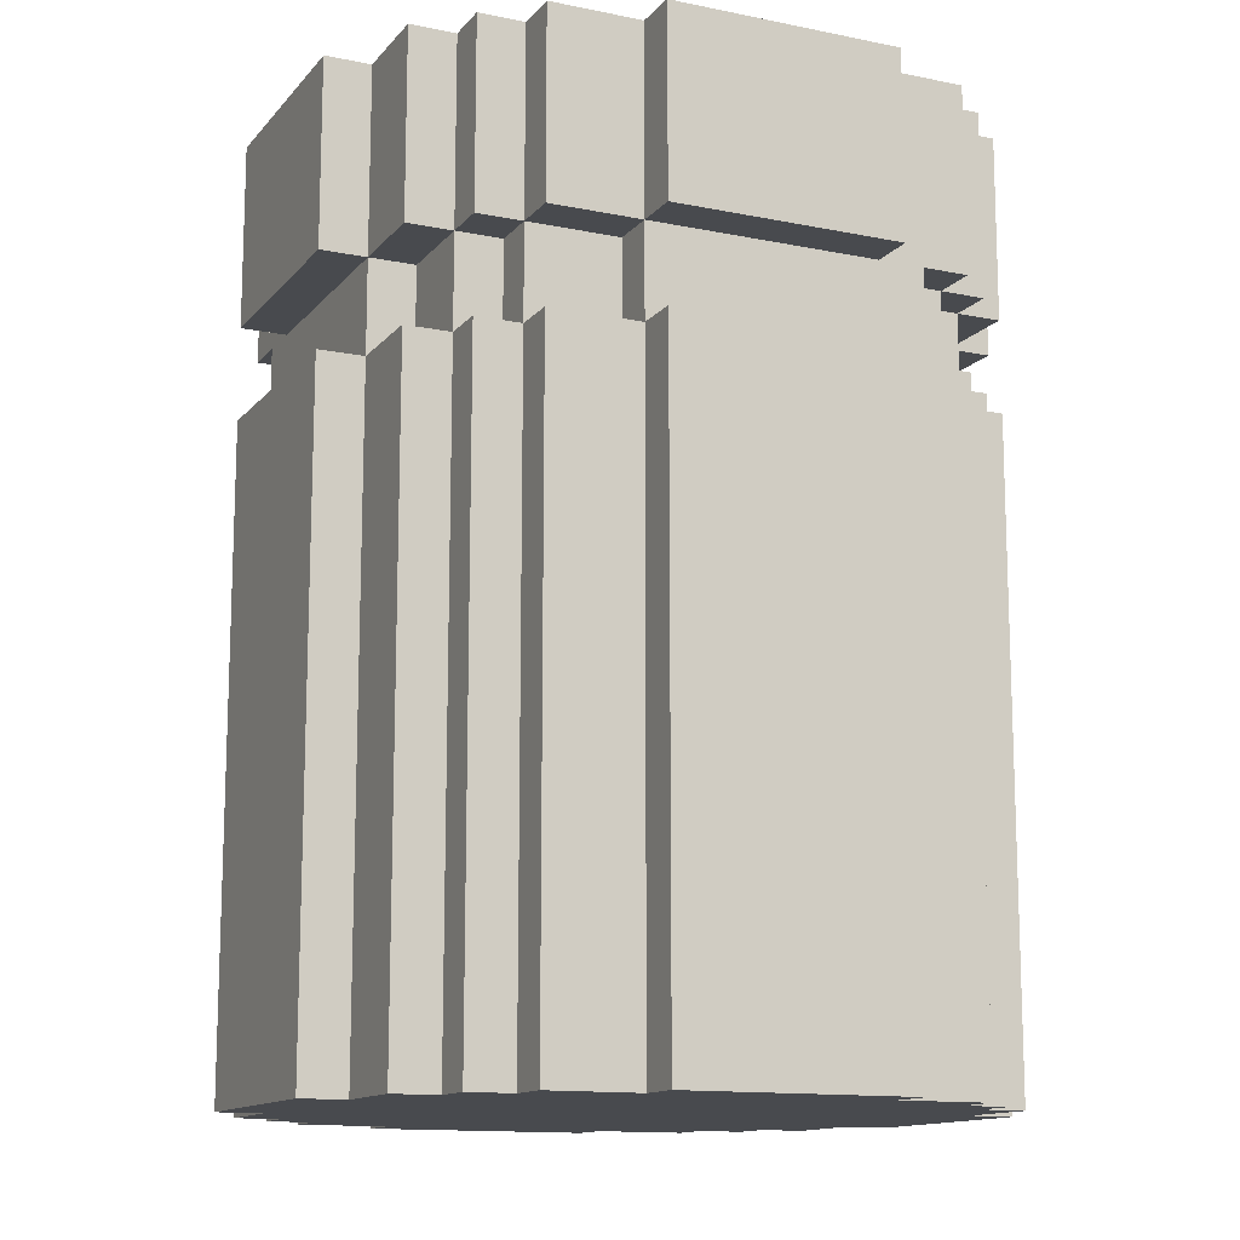
<metadata>
{"format":"obj","ext":"obj","renderer":"f3d","projection":"perspective","resolution":1024,"background":"white","views":[{"elev":-13.2,"azim":-114.8,"up":"+Y"}]}
</metadata>
<code>
o
v -4.7 0.2 3.9
v -4.7 0.2 3.4
v -4.7 1.6 3.9
v -4.7 1.6 3.4
v -4.7 1.8 3.9
v -4.7 1.8 3.4
v -4.7 2.2 3.9
v -4.7 2.2 3.4
v -4.6 0.2 4.1
v -4.6 0.2 3.9
v -4.6 0.2 3.4
v -4.6 0.2 3.2
v -4.6 1.6 4.1
v -4.6 1.6 4
v -4.6 1.6 3.9
v -4.6 1.6 3.4
v -4.6 1.6 3.2
v -4.6 1.8 4.1
v -4.6 1.8 4
v -4.6 1.8 3.9
v -4.6 1.8 3.4
v -4.6 1.8 3.2
v -4.6 2.2 4.1
v -4.6 2.2 3.9
v -4.6 2.2 3.4
v -4.6 2.2 3.2
v -4.5 0.2 4.2
v -4.5 0.2 4.1
v -4.5 0.2 3.2
v -4.5 0.2 3.1
v -4.5 1.6 4.2
v -4.5 1.6 4.1
v -4.5 1.6 4
v -4.5 1.6 3.4
v -4.5 1.6 3.2
v -4.5 1.6 3.1
v -4.5 1.8 4.2
v -4.5 1.8 4.1
v -4.5 1.8 4
v -4.5 1.8 3.4
v -4.5 1.8 3.2
v -4.5 1.8 3.1
v -4.5 2.2 4.2
v -4.5 2.2 4.1
v -4.5 2.2 3.2
v -4.5 2.2 3.1
v -4.4 0.2 4.3
v -4.4 0.2 4.2
v -4.4 0.2 3.1
v -4.4 0.2 3
v -4.4 1.6 4.3
v -4.4 1.6 4.2
v -4.4 1.6 4.1
v -4.4 1.6 3.2
v -4.4 1.6 3.1
v -4.4 1.6 3
v -4.4 1.8 4.3
v -4.4 1.8 4.2
v -4.4 1.8 4.1
v -4.4 1.8 3.2
v -4.4 1.8 3.1
v -4.4 1.8 3
v -4.4 2.2 4.3
v -4.4 2.2 4.2
v -4.4 2.2 3.1
v -4.4 2.2 3
v -4.2 0.2 4.4
v -4.2 0.2 4.3
v -4.2 0.2 3
v -4.2 0.2 2.9
v -4.2 1.6 4.4
v -4.2 1.6 4.3
v -4.2 1.6 4.2
v -4.2 1.6 3.1
v -4.2 1.6 3
v -4.2 1.6 2.9
v -4.2 1.8 4.4
v -4.2 1.8 4.3
v -4.2 1.8 4.2
v -4.2 1.8 3.1
v -4.2 1.8 3
v -4.2 1.8 2.9
v -4.2 2.2 4.4
v -4.2 2.2 4.3
v -4.2 2.2 3
v -4.2 2.2 2.9
v -3.7 2.1 4.2
v -3.7 2.1 4.1
v -3.7 2.1 3.2
v -3.7 2.1 3.1
v -3.7 2.2 4.2
v -3.7 2.2 4.1
v -3.7 2.2 3.2
v -3.7 2.2 3.1
v -3.6 2.1 4.1
v -3.6 2.1 4
v -3.6 2.1 3.3
v -3.6 2.1 3.2
v -3.6 2.2 4.1
v -3.6 2.2 4
v -3.6 2.2 3.3
v -3.6 2.2 3.2
v -3.5 2.1 4
v -3.5 2.1 3.9
v -3.5 2.1 3.4
v -3.5 2.1 3.3
v -3.5 2.2 4
v -3.5 2.2 3.9
v -3.5 2.2 3.4
v -3.5 2.2 3.3
v -3.4 2.1 3.9
v -3.4 2.1 3.4
v -3.4 2.2 3.9
v -3.4 2.2 3.4
v -4.5 2.1 3.9
v -4.5 2.1 3.4
v -4.5 2.2 3.9
v -4.5 2.2 3.4
v -4.4 2.1 4
v -4.4 2.1 3.9
v -4.4 2.1 3.4
v -4.4 2.1 3.3
v -4.4 2.2 4
v -4.4 2.2 3.9
v -4.4 2.2 3.4
v -4.4 2.2 3.3
v -4.3 2.1 4.1
v -4.3 2.1 4
v -4.3 2.1 3.3
v -4.3 2.1 3.2
v -4.3 2.2 4.1
v -4.3 2.2 4
v -4.3 2.2 3.3
v -4.3 2.2 3.2
v -4.2 2.1 4.2
v -4.2 2.1 4.1
v -4.2 2.1 3.2
v -4.2 2.1 3.1
v -4.2 2.2 4.2
v -4.2 2.2 4.1
v -4.2 2.2 3.2
v -4.2 2.2 3.1
v -3.7 0.2 4.4
v -3.7 0.2 4.3
v -3.7 0.2 3
v -3.7 0.2 2.9
v -3.7 1.6 4.4
v -3.7 1.6 4.3
v -3.7 1.6 4.2
v -3.7 1.6 3
v -3.7 1.6 2.9
v -3.7 1.8 4.4
v -3.7 1.8 4.3
v -3.7 1.8 4.2
v -3.7 1.8 3
v -3.7 1.8 2.9
v -3.7 2.2 4.4
v -3.7 2.2 4.3
v -3.7 2.2 3
v -3.7 2.2 2.9
v -3.6 1.6 3.1
v -3.6 1.6 3
v -3.6 1.8 3.1
v -3.6 1.8 3
v -3.5 0.2 4.3
v -3.5 0.2 4.2
v -3.5 0.2 3.1
v -3.5 0.2 3
v -3.5 1.6 4.3
v -3.5 1.6 4.2
v -3.5 1.6 4.1
v -3.5 1.6 3.2
v -3.5 1.6 3.1
v -3.5 1.6 3
v -3.5 1.8 4.3
v -3.5 1.8 4.2
v -3.5 1.8 4.1
v -3.5 1.8 3.2
v -3.5 1.8 3.1
v -3.5 1.8 3
v -3.5 2.2 4.3
v -3.5 2.2 4.2
v -3.5 2.2 3.1
v -3.5 2.2 3
v -3.4 0.2 4.2
v -3.4 0.2 4.1
v -3.4 0.2 3.2
v -3.4 0.2 3.1
v -3.4 1.6 4.2
v -3.4 1.6 4.1
v -3.4 1.6 3.9
v -3.4 1.6 3.4
v -3.4 1.6 3.2
v -3.4 1.6 3.1
v -3.4 1.8 4.2
v -3.4 1.8 4.1
v -3.4 1.8 3.9
v -3.4 1.8 3.4
v -3.4 1.8 3.2
v -3.4 1.8 3.1
v -3.4 2.2 4.2
v -3.4 2.2 4.1
v -3.4 2.2 3.2
v -3.4 2.2 3.1
v -3.3 0.2 4.1
v -3.3 0.2 3.9
v -3.3 0.2 3.4
v -3.3 0.2 3.2
v -3.3 1.6 4.1
v -3.3 1.6 3.9
v -3.3 1.6 3.4
v -3.3 1.6 3.2
v -3.3 1.8 4.1
v -3.3 1.8 3.9
v -3.3 1.8 3.4
v -3.3 1.8 3.2
v -3.3 2.2 4.1
v -3.3 2.2 3.9
v -3.3 2.2 3.4
v -3.3 2.2 3.2
v -3.2 0.2 3.9
v -3.2 0.2 3.4
v -3.2 1.6 3.9
v -3.2 1.6 3.4
v -3.2 1.8 3.9
v -3.2 1.8 3.4
v -3.2 2.2 3.9
v -3.2 2.2 3.4
v -4.2 0.2 4.4
v -4.2 1.6 4.4
v -4.2 1.8 4.4
v -4.2 2.2 4.4
v -3.7 0.2 4.4
v -3.7 1.6 4.4
v -3.7 1.8 4.4
v -3.7 2.2 4.4
v -4.4 0.2 4.3
v -4.4 1.6 4.3
v -4.4 1.8 4.3
v -4.4 2.2 4.3
v -4.2 0.2 4.3
v -4.2 1.6 4.3
v -4.2 1.8 4.3
v -4.2 2.2 4.3
v -3.7 0.2 4.3
v -3.7 1.6 4.3
v -3.7 1.8 4.3
v -3.7 2.2 4.3
v -3.5 0.2 4.3
v -3.5 1.6 4.3
v -3.5 1.8 4.3
v -3.5 2.2 4.3
v -4.5 0.2 4.2
v -4.5 1.6 4.2
v -4.5 1.8 4.2
v -4.5 2.2 4.2
v -4.4 0.2 4.2
v -4.4 1.6 4.2
v -4.4 1.8 4.2
v -4.4 2.2 4.2
v -4.2 1.6 4.2
v -4.2 1.8 4.2
v -3.7 1.6 4.2
v -3.7 1.8 4.2
v -3.5 0.2 4.2
v -3.5 1.6 4.2
v -3.5 1.8 4.2
v -3.5 2.2 4.2
v -3.4 0.2 4.2
v -3.4 1.6 4.2
v -3.4 1.8 4.2
v -3.4 2.2 4.2
v -4.6 0.2 4.1
v -4.6 1.6 4.1
v -4.6 1.8 4.1
v -4.6 2.2 4.1
v -4.5 0.2 4.1
v -4.5 1.6 4.1
v -4.5 1.8 4.1
v -4.5 2.2 4.1
v -4.4 1.6 4.1
v -4.4 1.8 4.1
v -3.5 1.6 4.1
v -3.5 1.8 4.1
v -3.4 0.2 4.1
v -3.4 1.6 4.1
v -3.4 1.8 4.1
v -3.4 2.2 4.1
v -3.3 0.2 4.1
v -3.3 1.6 4.1
v -3.3 1.8 4.1
v -3.3 2.2 4.1
v -4.6 1.6 4
v -4.6 1.8 4
v -4.5 1.6 4
v -4.5 1.8 4
v -4.7 0.2 3.9
v -4.7 1.6 3.9
v -4.7 1.8 3.9
v -4.7 2.2 3.9
v -4.6 0.2 3.9
v -4.6 1.6 3.9
v -4.6 1.8 3.9
v -4.6 2.2 3.9
v -3.4 1.6 3.9
v -3.4 1.8 3.9
v -3.3 0.2 3.9
v -3.3 1.6 3.9
v -3.3 1.8 3.9
v -3.3 2.2 3.9
v -3.2 0.2 3.9
v -3.2 1.6 3.9
v -3.2 1.8 3.9
v -3.2 2.2 3.9
v -4.5 2.1 3.4
v -4.5 2.2 3.4
v -4.4 2.1 3.4
v -4.4 2.2 3.4
v -3.5 2.1 3.4
v -3.5 2.2 3.4
v -3.4 2.1 3.4
v -3.4 2.2 3.4
v -4.4 2.1 3.3
v -4.4 2.2 3.3
v -4.3 2.1 3.3
v -4.3 2.2 3.3
v -3.6 2.1 3.3
v -3.6 2.2 3.3
v -3.5 2.1 3.3
v -3.5 2.2 3.3
v -4.3 2.1 3.2
v -4.3 2.2 3.2
v -4.2 2.1 3.2
v -4.2 2.2 3.2
v -3.7 2.1 3.2
v -3.7 2.2 3.2
v -3.6 2.1 3.2
v -3.6 2.2 3.2
v -4.2 2.1 3.1
v -4.2 2.2 3.1
v -3.7 2.1 3.1
v -3.7 2.2 3.1
v -4.2 2.1 4.2
v -4.2 2.2 4.2
v -3.7 2.1 4.2
v -3.7 2.2 4.2
v -4.3 2.1 4.1
v -4.3 2.2 4.1
v -4.2 2.1 4.1
v -4.2 2.2 4.1
v -3.7 2.1 4.1
v -3.7 2.2 4.1
v -3.6 2.1 4.1
v -3.6 2.2 4.1
v -4.4 2.1 4
v -4.4 2.2 4
v -4.3 2.1 4
v -4.3 2.2 4
v -3.6 2.1 4
v -3.6 2.2 4
v -3.5 2.1 4
v -3.5 2.2 4
v -4.5 2.1 3.9
v -4.5 2.2 3.9
v -4.4 2.1 3.9
v -4.4 2.2 3.9
v -3.5 2.1 3.9
v -3.5 2.2 3.9
v -3.4 2.1 3.9
v -3.4 2.2 3.9
v -4.7 0.2 3.4
v -4.7 1.6 3.4
v -4.7 1.8 3.4
v -4.7 2.2 3.4
v -4.6 0.2 3.4
v -4.6 1.6 3.4
v -4.6 1.8 3.4
v -4.6 2.2 3.4
v -4.5 1.6 3.4
v -4.5 1.8 3.4
v -3.4 1.6 3.4
v -3.4 1.8 3.4
v -3.3 0.2 3.4
v -3.3 1.6 3.4
v -3.3 1.8 3.4
v -3.3 2.2 3.4
v -3.2 0.2 3.4
v -3.2 1.6 3.4
v -3.2 1.8 3.4
v -3.2 2.2 3.4
v -4.6 0.2 3.2
v -4.6 1.6 3.2
v -4.6 1.8 3.2
v -4.6 2.2 3.2
v -4.5 0.2 3.2
v -4.5 1.6 3.2
v -4.5 1.8 3.2
v -4.5 2.2 3.2
v -4.4 1.6 3.2
v -4.4 1.8 3.2
v -3.5 1.6 3.2
v -3.5 1.8 3.2
v -3.4 0.2 3.2
v -3.4 1.6 3.2
v -3.4 1.8 3.2
v -3.4 2.2 3.2
v -3.3 0.2 3.2
v -3.3 1.6 3.2
v -3.3 1.8 3.2
v -3.3 2.2 3.2
v -4.5 0.2 3.1
v -4.5 1.6 3.1
v -4.5 1.8 3.1
v -4.5 2.2 3.1
v -4.4 0.2 3.1
v -4.4 1.6 3.1
v -4.4 1.8 3.1
v -4.4 2.2 3.1
v -4.2 1.6 3.1
v -4.2 1.8 3.1
v -3.6 1.6 3.1
v -3.6 1.8 3.1
v -3.5 0.2 3.1
v -3.5 1.6 3.1
v -3.5 1.8 3.1
v -3.5 2.2 3.1
v -3.4 0.2 3.1
v -3.4 1.6 3.1
v -3.4 1.8 3.1
v -3.4 2.2 3.1
v -4.4 0.2 3
v -4.4 1.6 3
v -4.4 1.8 3
v -4.4 2.2 3
v -4.2 0.2 3
v -4.2 1.6 3
v -4.2 1.8 3
v -4.2 2.2 3
v -3.7 0.2 3
v -3.7 1.6 3
v -3.7 1.8 3
v -3.7 2.2 3
v -3.6 1.6 3
v -3.6 1.8 3
v -3.5 0.2 3
v -3.5 1.6 3
v -3.5 1.8 3
v -3.5 2.2 3
v -4.2 0.2 2.9
v -4.2 1.6 2.9
v -4.2 1.8 2.9
v -4.2 2.2 2.9
v -3.7 0.2 2.9
v -3.7 1.6 2.9
v -3.7 1.8 2.9
v -3.7 2.2 2.9
v -4.2 0.2 4.4
v -3.7 0.2 4.4
v -4.4 0.2 4.3
v -4.2 0.2 4.3
v -3.7 0.2 4.3
v -3.5 0.2 4.3
v -4.5 0.2 4.2
v -4.4 0.2 4.2
v -3.5 0.2 4.2
v -3.4 0.2 4.2
v -4.6 0.2 4.1
v -4.5 0.2 4.1
v -3.4 0.2 4.1
v -3.3 0.2 4.1
v -4.7 0.2 3.9
v -4.6 0.2 3.9
v -3.3 0.2 3.9
v -3.2 0.2 3.9
v -4.7 0.2 3.4
v -4.6 0.2 3.4
v -3.3 0.2 3.4
v -3.2 0.2 3.4
v -4.6 0.2 3.2
v -4.5 0.2 3.2
v -3.4 0.2 3.2
v -3.3 0.2 3.2
v -4.5 0.2 3.1
v -4.4 0.2 3.1
v -3.5 0.2 3.1
v -3.4 0.2 3.1
v -4.4 0.2 3
v -4.2 0.2 3
v -3.7 0.2 3
v -3.5 0.2 3
v -4.2 0.2 2.9
v -3.7 0.2 2.9
v -4.2 1.8 4.4
v -3.7 1.8 4.4
v -4.4 1.8 4.3
v -4.2 1.8 4.3
v -3.7 1.8 4.3
v -3.5 1.8 4.3
v -4.5 1.8 4.2
v -4.4 1.8 4.2
v -4.2 1.8 4.2
v -3.7 1.8 4.2
v -3.5 1.8 4.2
v -3.4 1.8 4.2
v -4.6 1.8 4.1
v -4.5 1.8 4.1
v -4.4 1.8 4.1
v -3.5 1.8 4.1
v -3.4 1.8 4.1
v -3.3 1.8 4.1
v -4.6 1.8 4
v -4.5 1.8 4
v -4.7 1.8 3.9
v -4.6 1.8 3.9
v -3.4 1.8 3.9
v -3.3 1.8 3.9
v -3.2 1.8 3.9
v -4.7 1.8 3.4
v -4.6 1.8 3.4
v -4.5 1.8 3.4
v -3.4 1.8 3.4
v -3.3 1.8 3.4
v -3.2 1.8 3.4
v -4.6 1.8 3.2
v -4.5 1.8 3.2
v -4.4 1.8 3.2
v -3.5 1.8 3.2
v -3.4 1.8 3.2
v -3.3 1.8 3.2
v -4.5 1.8 3.1
v -4.4 1.8 3.1
v -4.2 1.8 3.1
v -3.6 1.8 3.1
v -3.5 1.8 3.1
v -3.4 1.8 3.1
v -4.4 1.8 3
v -4.2 1.8 3
v -3.7 1.8 3
v -3.6 1.8 3
v -3.5 1.8 3
v -4.2 1.8 2.9
v -3.7 1.8 2.9
v -4.2 1.6 4.4
v -3.7 1.6 4.4
v -4.4 1.6 4.3
v -4.2 1.6 4.3
v -3.7 1.6 4.3
v -3.5 1.6 4.3
v -4.5 1.6 4.2
v -4.4 1.6 4.2
v -4.2 1.6 4.2
v -3.7 1.6 4.2
v -3.5 1.6 4.2
v -3.4 1.6 4.2
v -4.6 1.6 4.1
v -4.5 1.6 4.1
v -4.4 1.6 4.1
v -3.5 1.6 4.1
v -3.4 1.6 4.1
v -3.3 1.6 4.1
v -4.6 1.6 4
v -4.5 1.6 4
v -4.7 1.6 3.9
v -4.6 1.6 3.9
v -3.4 1.6 3.9
v -3.3 1.6 3.9
v -3.2 1.6 3.9
v -4.7 1.6 3.4
v -4.6 1.6 3.4
v -4.5 1.6 3.4
v -3.4 1.6 3.4
v -3.3 1.6 3.4
v -3.2 1.6 3.4
v -4.6 1.6 3.2
v -4.5 1.6 3.2
v -4.4 1.6 3.2
v -3.5 1.6 3.2
v -3.4 1.6 3.2
v -3.3 1.6 3.2
v -4.5 1.6 3.1
v -4.4 1.6 3.1
v -4.2 1.6 3.1
v -3.6 1.6 3.1
v -3.5 1.6 3.1
v -3.4 1.6 3.1
v -4.4 1.6 3
v -4.2 1.6 3
v -3.7 1.6 3
v -3.6 1.6 3
v -3.5 1.6 3
v -4.2 1.6 2.9
v -3.7 1.6 2.9
v -4.2 2.1 4.2
v -3.7 2.1 4.2
v -4.3 2.1 4.1
v -4.2 2.1 4.1
v -3.7 2.1 4.1
v -3.6 2.1 4.1
v -4.4 2.1 4
v -4.3 2.1 4
v -3.6 2.1 4
v -3.5 2.1 4
v -4.5 2.1 3.9
v -4.4 2.1 3.9
v -3.5 2.1 3.9
v -3.4 2.1 3.9
v -4.5 2.1 3.4
v -4.4 2.1 3.4
v -3.5 2.1 3.4
v -3.4 2.1 3.4
v -4.4 2.1 3.3
v -4.3 2.1 3.3
v -3.6 2.1 3.3
v -3.5 2.1 3.3
v -4.3 2.1 3.2
v -4.2 2.1 3.2
v -3.7 2.1 3.2
v -3.6 2.1 3.2
v -4.2 2.1 3.1
v -3.7 2.1 3.1
v -4.2 2.2 4.4
v -3.7 2.2 4.4
v -4.4 2.2 4.3
v -4.2 2.2 4.3
v -3.7 2.2 4.3
v -3.5 2.2 4.3
v -4.5 2.2 4.2
v -4.4 2.2 4.2
v -4.2 2.2 4.2
v -3.7 2.2 4.2
v -3.5 2.2 4.2
v -3.4 2.2 4.2
v -4.6 2.2 4.1
v -4.5 2.2 4.1
v -4.3 2.2 4.1
v -4.2 2.2 4.1
v -3.7 2.2 4.1
v -3.6 2.2 4.1
v -3.4 2.2 4.1
v -3.3 2.2 4.1
v -4.4 2.2 4
v -4.3 2.2 4
v -3.6 2.2 4
v -3.5 2.2 4
v -4.7 2.2 3.9
v -4.6 2.2 3.9
v -4.5 2.2 3.9
v -4.4 2.2 3.9
v -3.5 2.2 3.9
v -3.4 2.2 3.9
v -3.3 2.2 3.9
v -3.2 2.2 3.9
v -4.7 2.2 3.4
v -4.6 2.2 3.4
v -4.5 2.2 3.4
v -4.4 2.2 3.4
v -3.5 2.2 3.4
v -3.4 2.2 3.4
v -3.3 2.2 3.4
v -3.2 2.2 3.4
v -4.4 2.2 3.3
v -4.3 2.2 3.3
v -3.6 2.2 3.3
v -3.5 2.2 3.3
v -4.6 2.2 3.2
v -4.5 2.2 3.2
v -4.3 2.2 3.2
v -4.2 2.2 3.2
v -3.7 2.2 3.2
v -3.6 2.2 3.2
v -3.4 2.2 3.2
v -3.3 2.2 3.2
v -4.5 2.2 3.1
v -4.4 2.2 3.1
v -4.2 2.2 3.1
v -3.7 2.2 3.1
v -3.5 2.2 3.1
v -3.4 2.2 3.1
v -4.4 2.2 3
v -4.2 2.2 3
v -3.7 2.2 3
v -3.5 2.2 3
v -4.2 2.2 2.9
v -3.7 2.2 2.9
f 3 2 1
f 4 2 3
f 7 6 5
f 8 6 7
f 13 10 9
f 14 10 13
f 15 10 14
f 16 12 11
f 17 12 16
f 19 15 14
f 19 16 15
f 20 16 19
f 21 16 20
f 23 19 18
f 23 20 19
f 24 20 23
f 25 22 21
f 26 22 25
f 31 28 27
f 32 28 31
f 35 30 29
f 36 30 35
f 38 33 32
f 39 33 38
f 40 35 34
f 41 35 40
f 43 38 37
f 44 38 43
f 45 42 41
f 46 42 45
f 51 48 47
f 52 48 51
f 55 50 49
f 56 50 55
f 58 53 52
f 59 53 58
f 60 55 54
f 61 55 60
f 63 58 57
f 64 58 63
f 65 62 61
f 66 62 65
f 71 68 67
f 72 68 71
f 75 70 69
f 76 70 75
f 78 73 72
f 79 73 78
f 80 75 74
f 81 75 80
f 83 78 77
f 84 78 83
f 85 82 81
f 86 82 85
f 91 88 87
f 92 88 91
f 93 90 89
f 94 90 93
f 99 96 95
f 100 96 99
f 101 98 97
f 102 98 101
f 107 104 103
f 108 104 107
f 109 106 105
f 110 106 109
f 113 112 111
f 114 112 113
f 115 116 117
f 117 116 118
f 119 120 123
f 123 120 124
f 121 122 125
f 125 122 126
f 127 128 131
f 131 128 132
f 129 130 133
f 133 130 134
f 135 136 139
f 139 136 140
f 137 138 141
f 141 138 142
f 143 144 147
f 147 144 148
f 145 146 150
f 150 146 151
f 148 149 153
f 153 149 154
f 152 153 157
f 157 153 158
f 155 156 159
f 159 156 160
f 161 162 163
f 163 162 164
f 165 166 169
f 169 166 170
f 167 168 173
f 173 168 174
f 170 171 176
f 176 171 177
f 172 173 178
f 178 173 179
f 175 176 181
f 181 176 182
f 179 180 183
f 183 180 184
f 185 186 189
f 189 186 190
f 187 188 193
f 193 188 194
f 190 191 196
f 196 191 197
f 192 193 198
f 198 193 199
f 195 196 201
f 201 196 202
f 199 200 203
f 203 200 204
f 205 206 209
f 209 206 210
f 207 208 211
f 211 208 212
f 210 211 214
f 214 211 215
f 213 214 217
f 217 214 218
f 215 216 219
f 219 216 220
f 221 222 223
f 223 222 224
f 225 226 227
f 227 226 228
f 233 230 229
f 234 230 233
f 235 232 231
f 236 232 235
f 241 238 237
f 242 238 241
f 243 240 239
f 244 240 243
f 246 243 242
f 247 243 246
f 249 246 245
f 250 246 249
f 251 248 247
f 252 248 251
f 257 254 253
f 258 254 257
f 259 256 255
f 260 256 259
f 261 259 258
f 262 259 261
f 266 264 263
f 267 264 266
f 269 266 265
f 270 266 269
f 271 268 267
f 272 268 271
f 277 274 273
f 278 274 277
f 279 276 275
f 280 276 279
f 281 279 278
f 282 279 281
f 286 284 283
f 287 284 286
f 289 286 285
f 290 286 289
f 291 288 287
f 292 288 291
f 295 294 293
f 296 294 295
f 301 298 297
f 302 298 301
f 303 300 299
f 304 300 303
f 308 306 305
f 309 306 308
f 311 308 307
f 312 308 311
f 313 310 309
f 314 310 313
f 317 316 315
f 318 316 317
f 321 320 319
f 322 320 321
f 325 324 323
f 326 324 325
f 329 328 327
f 330 328 329
f 333 332 331
f 334 332 333
f 337 336 335
f 338 336 337
f 341 340 339
f 342 340 341
f 343 344 345
f 345 344 346
f 347 348 349
f 349 348 350
f 351 352 353
f 353 352 354
f 355 356 357
f 357 356 358
f 359 360 361
f 361 360 362
f 363 364 365
f 365 364 366
f 367 368 369
f 369 368 370
f 371 372 375
f 375 372 376
f 373 374 377
f 377 374 378
f 376 377 379
f 379 377 380
f 381 382 384
f 384 382 385
f 383 384 387
f 387 384 388
f 385 386 389
f 389 386 390
f 391 392 395
f 395 392 396
f 393 394 397
f 397 394 398
f 396 397 399
f 399 397 400
f 401 402 404
f 404 402 405
f 403 404 407
f 407 404 408
f 405 406 409
f 409 406 410
f 411 412 415
f 415 412 416
f 413 414 417
f 417 414 418
f 416 417 419
f 419 417 420
f 421 422 424
f 424 422 425
f 423 424 427
f 427 424 428
f 425 426 429
f 429 426 430
f 431 432 435
f 435 432 436
f 433 434 437
f 437 434 438
f 436 437 440
f 440 437 441
f 439 440 443
f 440 441 443
f 441 442 444
f 443 441 444
f 439 443 445
f 445 443 446
f 444 442 447
f 447 442 448
f 449 450 453
f 453 450 454
f 451 452 455
f 455 452 456
f 460 458 457
f 461 458 460
f 464 460 459
f 464 462 461
f 464 461 460
f 465 462 464
f 468 464 463
f 468 466 465
f 468 465 464
f 469 466 468
f 472 468 467
f 472 470 469
f 472 469 468
f 473 470 472
f 475 472 471
f 475 474 473
f 475 473 472
f 476 474 475
f 477 474 476
f 478 474 477
f 479 477 476
f 480 477 479
f 481 477 480
f 482 477 481
f 483 481 480
f 484 481 483
f 485 481 484
f 486 481 485
f 487 485 484
f 488 485 487
f 489 485 488
f 490 485 489
f 491 489 488
f 492 489 491
f 496 494 493
f 497 494 496
f 500 496 495
f 501 496 500
f 502 498 497
f 503 498 502
f 506 500 499
f 507 500 506
f 508 504 503
f 509 504 508
f 511 506 505
f 512 506 511
f 515 510 509
f 516 510 515
f 518 514 513
f 519 514 518
f 522 517 516
f 523 517 522
f 524 520 519
f 525 520 524
f 528 522 521
f 529 522 528
f 530 526 525
f 531 526 530
f 534 528 527
f 535 528 534
f 536 532 531
f 537 532 536
f 539 534 533
f 540 534 539
f 541 538 537
f 542 538 541
f 543 544 546
f 546 544 547
f 545 546 550
f 550 546 551
f 547 548 552
f 552 548 553
f 549 550 556
f 556 550 557
f 553 554 558
f 558 554 559
f 555 556 561
f 561 556 562
f 559 560 565
f 565 560 566
f 563 564 568
f 568 564 569
f 566 567 572
f 572 567 573
f 569 570 574
f 574 570 575
f 571 572 578
f 578 572 579
f 575 576 580
f 580 576 581
f 577 578 584
f 584 578 585
f 581 582 586
f 586 582 587
f 583 584 589
f 589 584 590
f 587 588 591
f 591 588 592
f 593 594 596
f 596 594 597
f 595 596 600
f 597 598 600
f 596 597 600
f 600 598 601
f 599 600 604
f 601 602 604
f 600 601 604
f 604 602 605
f 603 604 607
f 605 606 607
f 604 605 607
f 607 606 608
f 608 606 609
f 609 606 610
f 608 609 611
f 611 609 612
f 612 609 613
f 613 609 614
f 612 613 615
f 615 613 616
f 616 613 617
f 617 613 618
f 616 617 619
f 619 617 620
f 621 622 624
f 624 622 625
f 623 624 628
f 625 626 628
f 624 625 628
f 628 626 629
f 629 626 630
f 630 626 631
f 627 628 634
f 628 629 634
f 634 629 635
f 635 629 636
f 630 631 637
f 631 632 637
f 637 632 638
f 638 632 639
f 634 635 641
f 633 634 641
f 641 635 642
f 639 640 643
f 638 639 643
f 643 640 644
f 633 641 646
f 646 641 647
f 647 641 648
f 644 640 649
f 649 640 650
f 650 640 651
f 645 646 653
f 646 647 653
f 653 647 654
f 654 647 655
f 651 652 658
f 650 651 658
f 658 652 659
f 659 652 660
f 655 656 661
f 654 655 661
f 658 659 664
f 657 658 664
f 661 662 665
f 654 661 665
f 665 662 666
f 666 662 667
f 663 664 670
f 664 659 671
f 670 664 671
f 671 659 672
f 667 668 673
f 666 667 673
f 673 668 674
f 674 668 675
f 669 670 676
f 670 671 676
f 676 671 677
f 677 671 678
f 674 675 679
f 676 677 679
f 675 676 679
f 679 677 680
f 680 677 681
f 681 677 682
f 680 681 683
f 683 681 684

</code>
